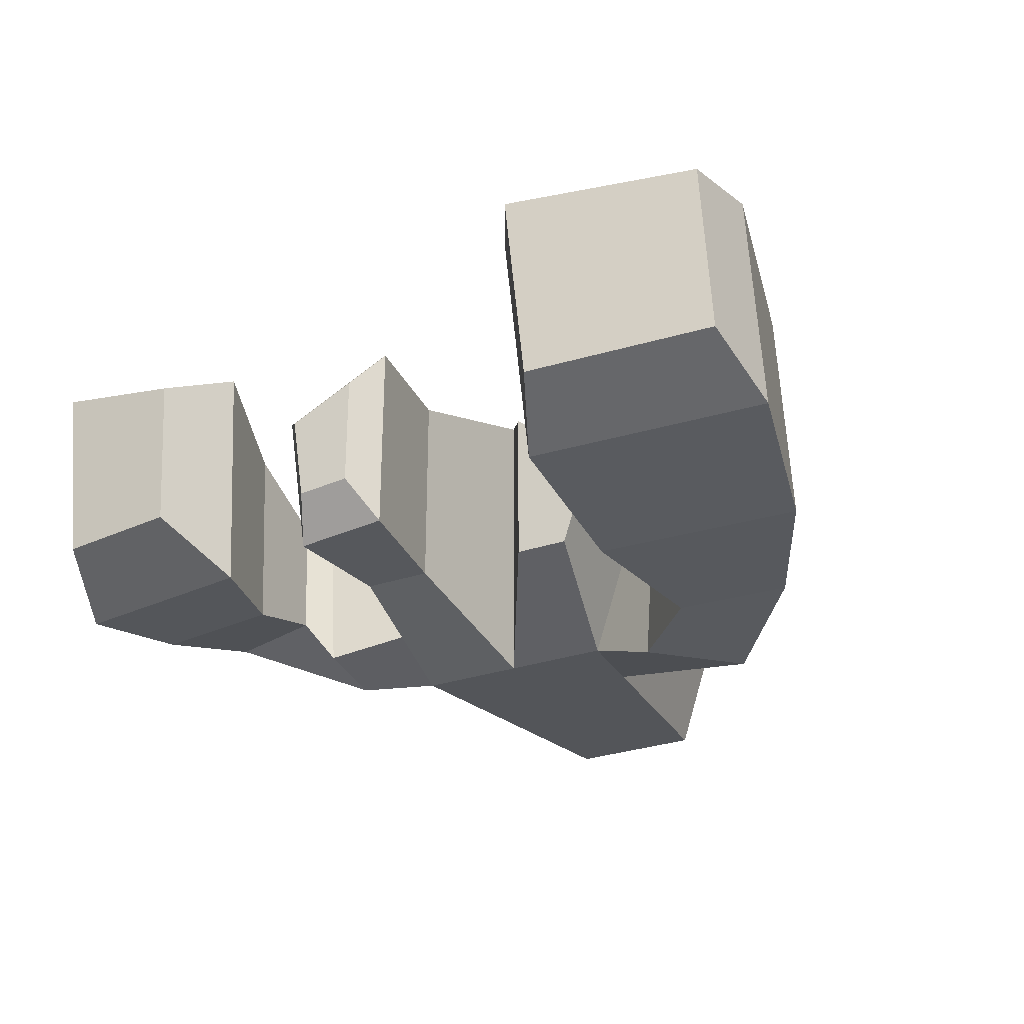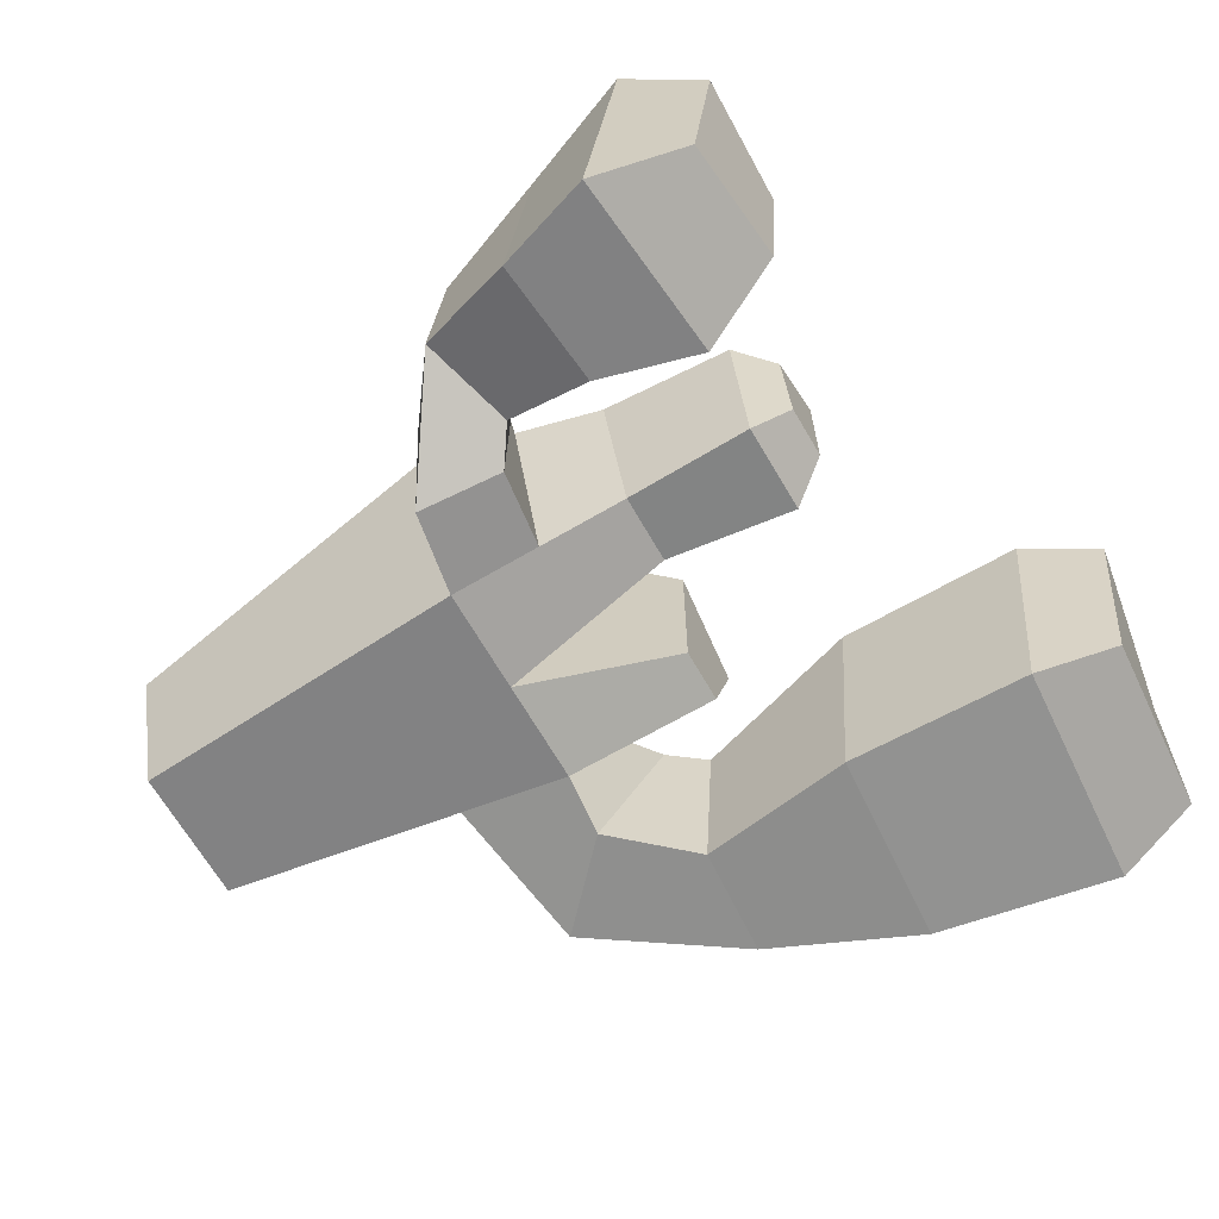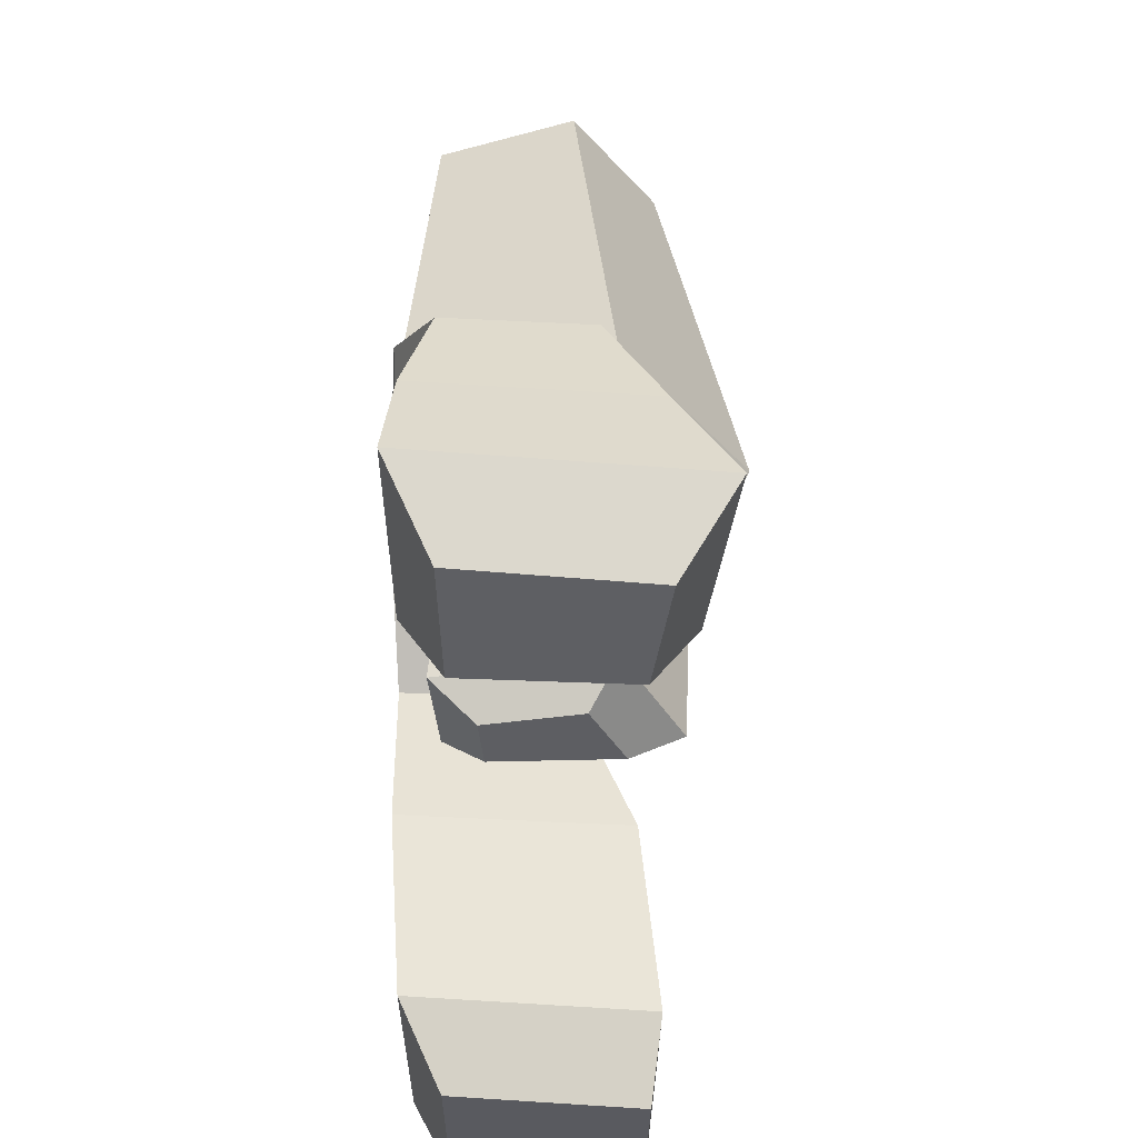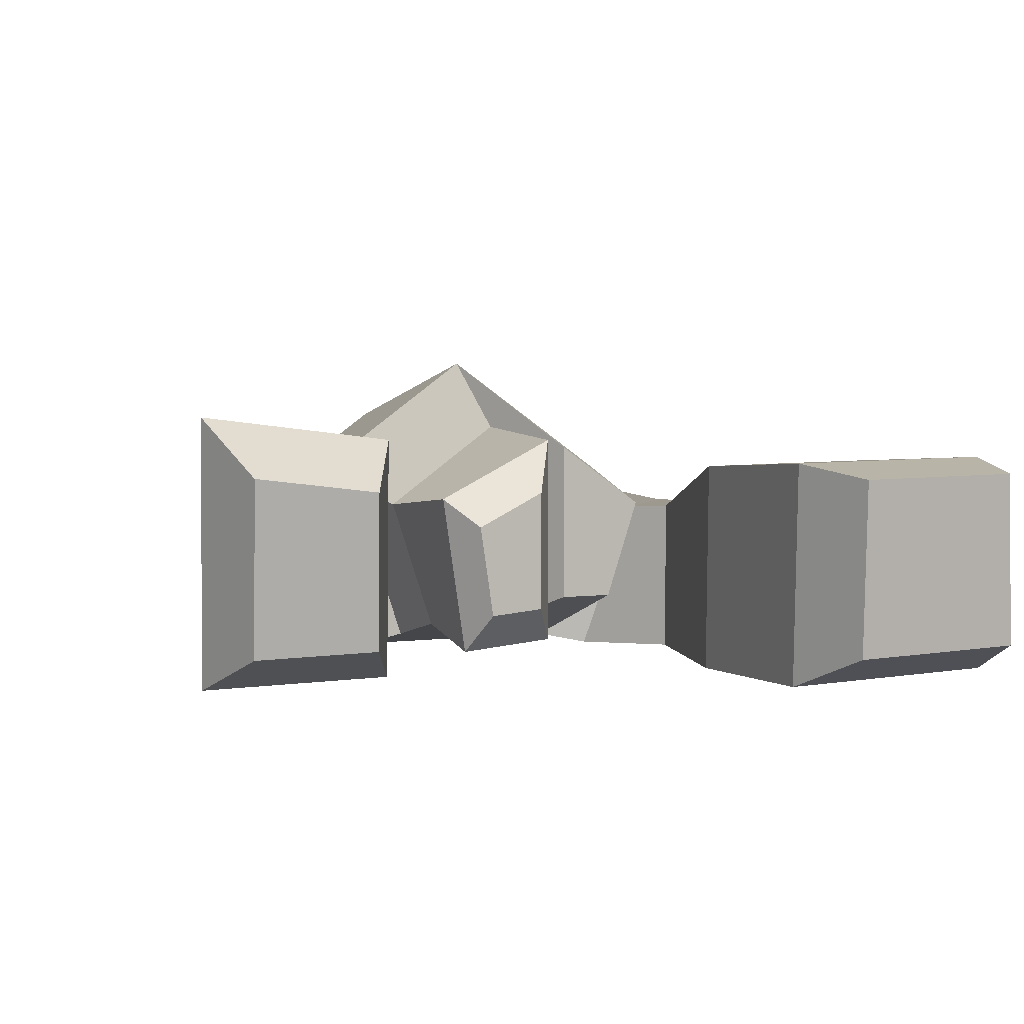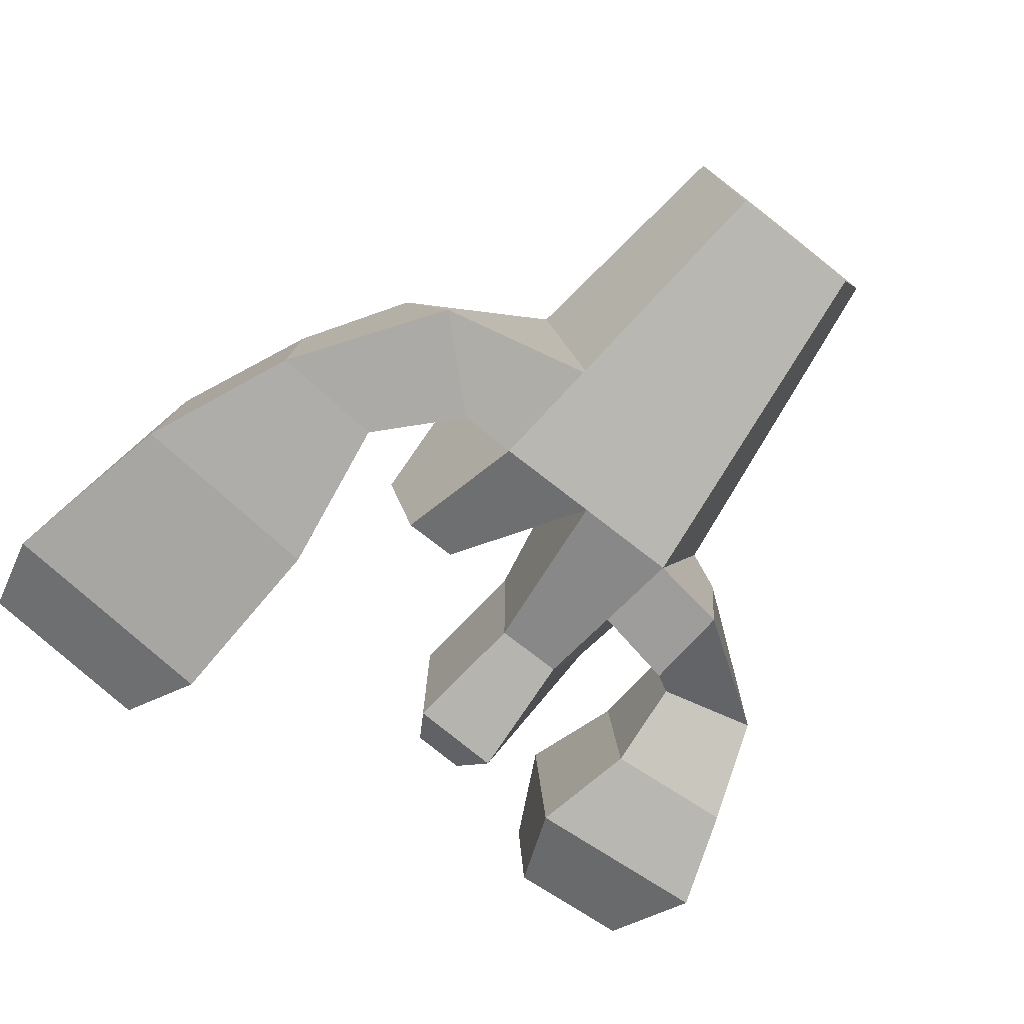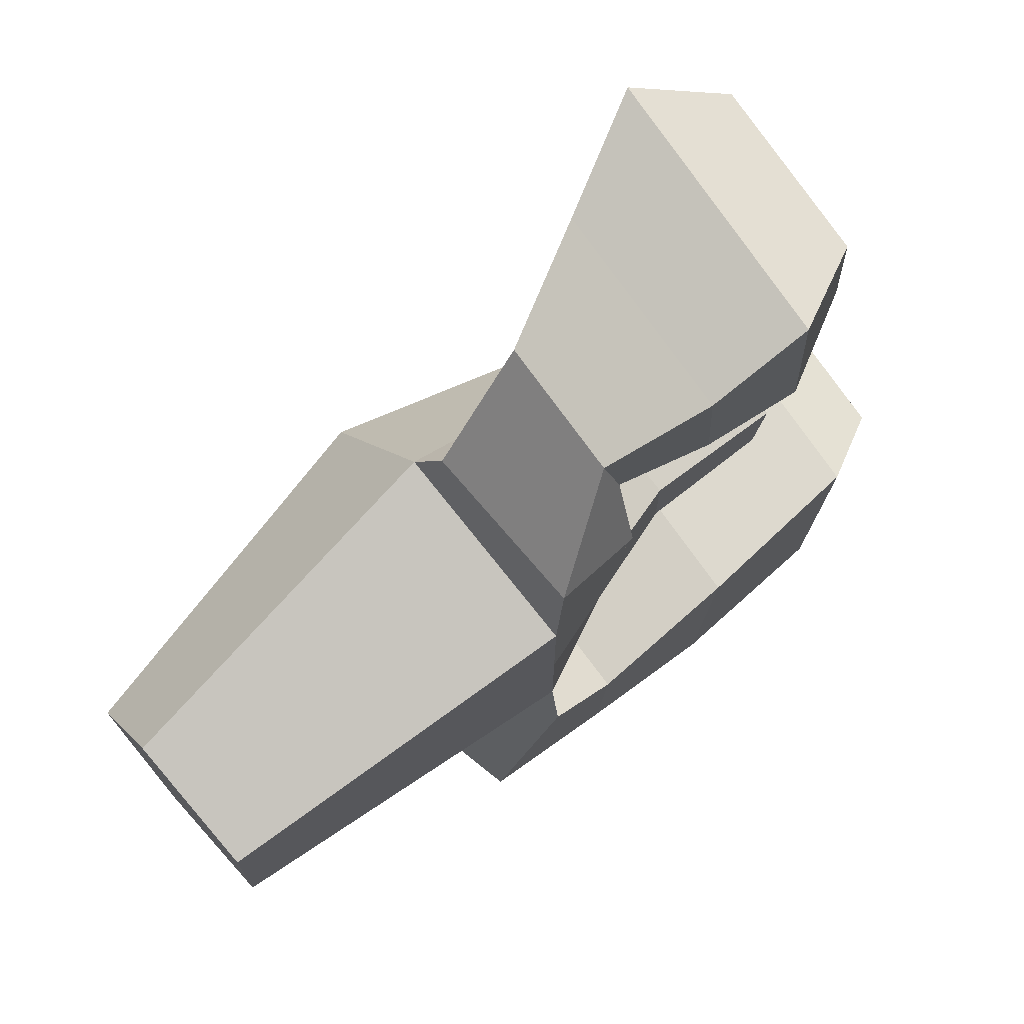
<metadata>
{"format":"obj","ext":"obj","renderer":"f3d","projection":"perspective","resolution":1024,"background":"white","views":[{"elev":-30.1,"azim":116.0,"up":"+Y"},{"elev":-65.8,"azim":29.7,"up":"+Y"},{"elev":51.4,"azim":88.6,"up":"+Z"},{"elev":5.0,"azim":68.7,"up":"+Y"},{"elev":-75.9,"azim":-127.9,"up":"+Y"},{"elev":71.5,"azim":-41.4,"up":"+Z"}]}
</metadata>
<code>
o Cylinder
v -0.04312 0.004627 -0.008729
v -0.01316 0.007096 -0.01368
v -0.04312 -0.006302 -0.005177
v -0.01316 -0.009658 -0.00824
v -0.04312 -0.006302 0.006314
v -0.01316 -0.009658 0.009376
v -0.04312 0.004627 0.009865
v -0.01316 0.007096 0.01482
v -0.04312 0.01138 0.000568
v -0.01316 0.01745 0.000568
v -0.01316 -0.009658 0.000568
v -0.001113 0.004337 -0.01325
v -0.001113 -0.004433 -0.0104
v -0.001113 0.009758 -0.005791
v -0.001113 -0.004433 -0.005791
v 0.001413 -0.005913 0.008337
v 0.001413 0.005119 0.01192
v 0.001413 0.01194 0.002537
v 0.001413 -0.005913 0.002537
v 0.01224 -0.006914 0.008991
v 0.01224 0.006363 0.01096
v 0.01224 0.01124 0.001298
v 0.01224 -0.006209 0.001298
v -0.0227 0.005861 -0.01121
v -0.0227 -0.00798 -0.006709
v -0.008897 0.003234 -0.01623
v -0.01342 -0.01079 -0.01321
v -0.01625 0.003205 -0.0228
v -0.02 -0.01064 -0.0203
v -0.005834 0.003499 -0.0187
v -0.006994 -0.01052 -0.01919
v -0.007456 0.003471 -0.02843
v -0.007673 -0.01037 -0.02883
v 0.008211 0.008306 -0.01633
v 0.006153 -0.01077 -0.01719
v 0.005333 0.008256 -0.0336
v 0.004948 -0.0105 -0.03431
v 0.02419 0.00949 -0.01681
v 0.02182 -0.01012 -0.0178
v 0.02087 0.009433 -0.03673
v 0.02043 -0.00981 -0.03754
v 0.0305 0.008436 -0.01988
v 0.02864 -0.006918 -0.02066
v 0.0279 0.008391 -0.03547
v 0.02755 -0.006673 -0.03611
v -0.005871 0.006107 0.01337
v -0.005871 -0.007786 0.008857
v -0.01209 -0.009195 0.01622
v -0.01209 0.004871 0.01771
v -0.00481 0.003882 0.01642
v -0.00481 -0.00898 0.0157
v -0.005417 -0.005797 0.02618
v -0.004242 0.005455 0.02637
v -0.002723 0.004664 0.01815
v -0.003289 -0.005624 0.01805
v 0.00293 -0.00811 0.029
v 0.005096 0.0096 0.02937
v 0.005016 0.008142 0.01846
v 0.003973 -0.007792 0.01828
v 0.01115 -0.009046 0.03183
v 0.01431 0.01377 0.03237
v 0.0142 0.01165 0.01645
v 0.01268 -0.008583 0.01619
v 0.01884 -0.005556 0.02932
v 0.02088 0.009174 0.02966
v 0.0208 0.007801 0.01939
v 0.01982 -0.005257 0.01922
v 0.01533 -0.003487 0.00756
v 0.01533 0.004127 0.008687
v 0.01533 0.006927 0.003148
v 0.01533 -0.003082 0.003148
f 25 24 28 29
f 3 25 4 11 6 5
f 5 6 8 7
f 46 47 16 17
f 7 8 10 9
f 9 10 2 24 1
f 1 3 5 7 9
f 11 4 13 15
f 13 12 14 15
f 10 11 15 14
f 2 10 14 12
f 4 2 12 13
f 19 18 22 23
f 6 11 19 16 47
f 10 8 46 17 18
f 11 10 18 19
f 22 21 69 70
f 18 17 21 22
f 16 19 23 20
f 17 16 20 21
f 1 24 25 3
f 28 26 30 32
f 24 2 26 28
f 4 25 29 27
f 2 4 27 26
f 31 33 37 35
f 27 29 33 31
f 26 27 31 30
f 29 28 32 33
f 37 36 40 41
f 30 31 35 34
f 33 32 36 37
f 32 30 34 36
f 39 41 45 43
f 36 34 38 40
f 35 37 41 39
f 34 35 39 38
f 44 42 43 45
f 38 39 43 42
f 41 40 44 45
f 40 38 42 44
f 8 6 48 49
f 48 51 55 52
f 46 8 49 50
f 6 47 51 48
f 47 46 50 51
f 55 54 58 59
f 49 48 52 53
f 51 50 54 55
f 50 49 53 54
f 56 59 63 60
f 54 53 57 58
f 52 55 59 56
f 53 52 56 57
f 61 60 64 65
f 57 56 60 61
f 59 58 62 63
f 58 57 61 62
f 65 64 67 66
f 63 62 66 67
f 62 61 65 66
f 60 63 67 64
f 71 70 69 68
f 20 23 71 68
f 21 20 68 69
f 23 22 70 71

</code>
